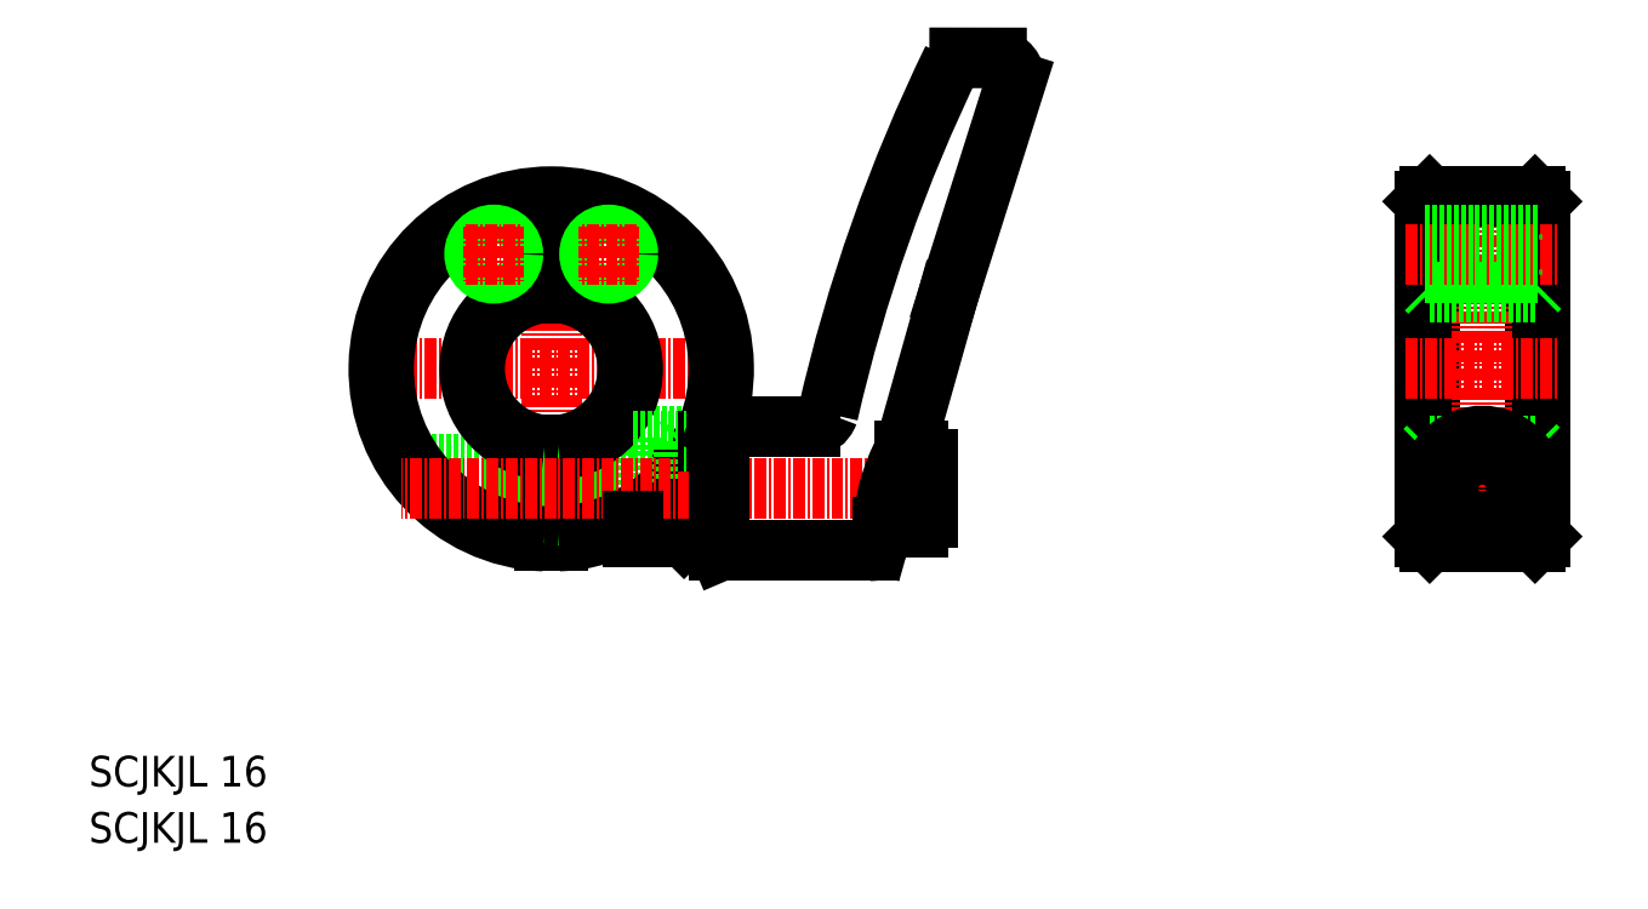
<metadata>
{"format":"dxf","ext":"dxf","renderer":"ezdxf+matplotlib","layout":"modelspace","background":"white","min_lineweight":24,"dpi":150}
</metadata>
<code>
0
SECTION
2
ENTITIES
0
LINE
8
CENTER
10
77.61
20
-48.54
30
0
11
37.61
21
-48.54
31
0
0
LINE
8
CENTER
10
57.61
20
-68.54
30
0
11
57.61
21
-28.54
31
0
0
LINE
8
0
10
56.86
20
-66.52
30
0
11
56.86
21
-56.5
31
0
0
LINE
8
0
10
56.86
20
-40.57
30
0
11
56.86
21
-34.04
31
0
0
LINE
8
0
10
58.36
20
-66.52
30
0
11
58.36
21
-56.5
31
0
0
LINE
8
0
10
58.36
20
-40.57
30
0
11
58.36
21
-34.04
31
0
0
LINE
8
0
10
66.11
20
-63.79
30
0
11
58.36
21
-63.79
31
0
0
LINE
8
0
10
66.11
20
-58.29
30
0
11
58.36
21
-58.29
31
0
0
LINE
8
0
10
56.86
20
-63.54
30
0
11
47.66
21
-63.54
31
0
0
LINE
8
0
10
56.86
20
-63.04
30
0
11
47.66
21
-63.04
31
0
0
LINE
8
0
10
56.86
20
-58.54
30
0
11
42.64
21
-58.54
31
0
0
LINE
8
0
10
56.86
20
-59.04
30
0
11
42.98
21
-59.04
31
0
0
LINE
8
0
10
66.11
20
-64.4
30
0
11
66.11
21
-55.54
31
0
0
LINE
8
0
10
74.19
20
-55.54
30
0
11
66.11
21
-55.54
31
0
0
ARC
8
0
10
57.61
20
-48.54
30
0
40
18
50
272.4
51
267.6
0
ARC
8
0
10
57.61
20
-48.54
30
0
40
17.5
50
272.5
51
267.5
0
ARC
8
0
10
57.61
20
-48.54
30
0
40
8
50
275.4
51
84.62
0
ARC
8
0
10
57.61
20
-48.54
30
0
40
8.5
50
275.1
51
84.94
0
ARC
8
0
10
57.61
20
-48.54
30
0
40
8
50
95.38
51
264.6
0
ARC
8
0
10
57.61
20
-48.54
30
0
40
8.5
50
95.06
51
264.9
0
LINE
8
0
10
58.36
20
-34.04
30
0
11
56.86
21
-34.04
31
0
0
LINE
8
0
10
71.11
20
-66.04
30
0
11
71.11
21
-60.44
31
0
0
LINE
8
0
10
71.11
20
-60.44
30
0
11
71.11
21
-56.04
31
0
0
LINE
8
0
10
71.11
20
-66.04
30
0
11
66.11
21
-66.04
31
0
0
LINE
8
0
10
71.11
20
-56.04
30
0
11
66.11
21
-56.04
31
0
0
LINE
8
0
10
71.47
20
-66.04
30
0
11
71.47
21
-60.01
31
0
0
LINE
8
0
10
71.47
20
-60.01
30
0
11
71.47
21
-56.04
31
0
0
LINE
8
0
10
75.11
20
-66.04
30
0
11
71.47
21
-66.04
31
0
0
LINE
8
0
10
71.11
20
-65.67
30
0
11
71.47
21
-66.04
31
0
0
LINE
8
CENTER
10
98.11
20
-61.04
30
0
11
41.99
21
-61.04
31
0
0
LINE
8
0
10
71.11
20
-56.4
30
0
11
71.47
21
-56.04
31
0
0
LINE
8
0
10
75.11
20
-56.04
30
0
11
73.97
21
-56.04
31
0
0
LINE
8
0
10
73.97
20
-56.04
30
0
11
71.47
21
-56.04
31
0
0
LINE
8
0
10
66.11
20
-66.04
30
0
11
66.11
21
-64.4
31
0
0
LINE
8
0
10
160.8
20
-31.04
30
0
11
160.8
21
-66.04
31
0
0
LINE
8
0
10
148.8
20
-31.04
30
0
11
148.8
21
-66.04
31
0
0
LINE
8
0
10
160.3
20
-30.54
30
0
11
160.3
21
-66.54
31
0
0
LINE
8
0
10
149.3
20
-30.54
30
0
11
149.3
21
-66.54
31
0
0
LINE
8
CENTER
10
154.8
20
-28.54
30
0
11
154.8
21
-68.54
31
0
0
LINE
8
CENTER
10
148.3
20
-61.04
30
0
11
161.3
21
-61.04
31
0
0
LINE
8
0
10
149.3
20
-66.54
30
0
11
148.8
21
-66.04
31
0
0
LINE
8
0
10
148.8
20
-57.04
30
0
11
149.3
21
-56.54
31
0
0
LINE
8
0
10
160.3
20
-66.54
30
0
11
160.8
21
-66.04
31
0
0
LINE
8
0
10
160.3
20
-56.54
30
0
11
160.8
21
-57.04
31
0
0
LINE
8
CENTER
10
146.8
20
-48.54
30
0
11
162.8
21
-48.54
31
0
0
LINE
8
0
10
148.8
20
-34.04
30
0
11
160.8
21
-34.04
31
0
0
LINE
8
0
10
149.3
20
-40.54
30
0
11
148.8
21
-40.04
31
0
0
LINE
8
0
10
148.8
20
-31.04
30
0
11
149.3
21
-30.54
31
0
0
LINE
8
0
10
160.8
20
-40.04
30
0
11
160.3
21
-40.54
31
0
0
LINE
8
0
10
160.3
20
-30.54
30
0
11
160.8
21
-31.04
31
0
0
LINE
8
0
10
149.3
20
-30.54
30
0
11
160.3
21
-30.54
31
0
0
LINE
8
0
10
149.3
20
-66.54
30
0
11
160.3
21
-66.54
31
0
0
LINE
8
0
10
149.3
20
-40.54
30
0
11
160.3
21
-40.54
31
0
0
LINE
8
0
10
149.3
20
-56.54
30
0
11
160.3
21
-56.54
31
0
0
CIRCLE
8
0
10
154.8
20
-61.04
30
0
40
2.5
0
CIRCLE
8
0
10
154.8
20
-61.04
30
0
40
2
0
CIRCLE
8
0
10
154.8
20
-61.04
30
0
40
2.75
0
ARC
8
0
10
154.8
20
-61.04
30
0
40
5.5
50
322.3
51
217.7
0
LINE
8
0
10
150.5
20
-64.4
30
0
11
159.2
21
-64.4
31
0
0
TEXT
8
0
10
9.339
20
-98.03
30
0
40
3.2
1
SCJKJL 16
0
TEXT
8
0
10
9.339
20
-92.15
30
0
40
3.2
1
SCJKJL 16
0
CIRCLE
8
0
10
51.61
20
-36.54
30
0
40
1.7
0
CIRCLE
8
0
10
51.61
20
-36.54
30
0
40
2
0
LINE
8
CENTER
10
48.65
20
-36.54
30
0
11
54.56
21
-36.54
31
0
0
LINE
8
CENTER
10
51.61
20
-33.7
30
0
11
51.61
21
-39.37
31
0
0
CIRCLE
8
0
10
63.61
20
-36.54
30
0
40
1.7
0
CIRCLE
8
0
10
63.61
20
-36.54
30
0
40
2
0
LINE
8
CENTER
10
63.61
20
-33.7
30
0
11
63.61
21
-39.37
31
0
0
LINE
8
CENTER
10
66.56
20
-36.54
30
0
11
60.65
21
-36.54
31
0
0
LINE
8
CENTER
10
146.8
20
-36.54
30
0
11
162.8
21
-36.54
31
0
0
LINE
8
0
10
148.8
20
-34.84
30
0
11
160.8
21
-34.84
31
0
0
LINE
8
0
10
148.8
20
-34.54
30
0
11
160.8
21
-34.54
31
0
0
LINE
8
0
10
148.8
20
-38.54
30
0
11
160.8
21
-38.54
31
0
0
LINE
8
0
10
148.8
20
-38.24
30
0
11
160.8
21
-38.24
31
0
0
INSERT
8
0
2
CLDF
10
75.11
20
-61.04
30
0
0
ENDSEC
0
EOF

</code>
